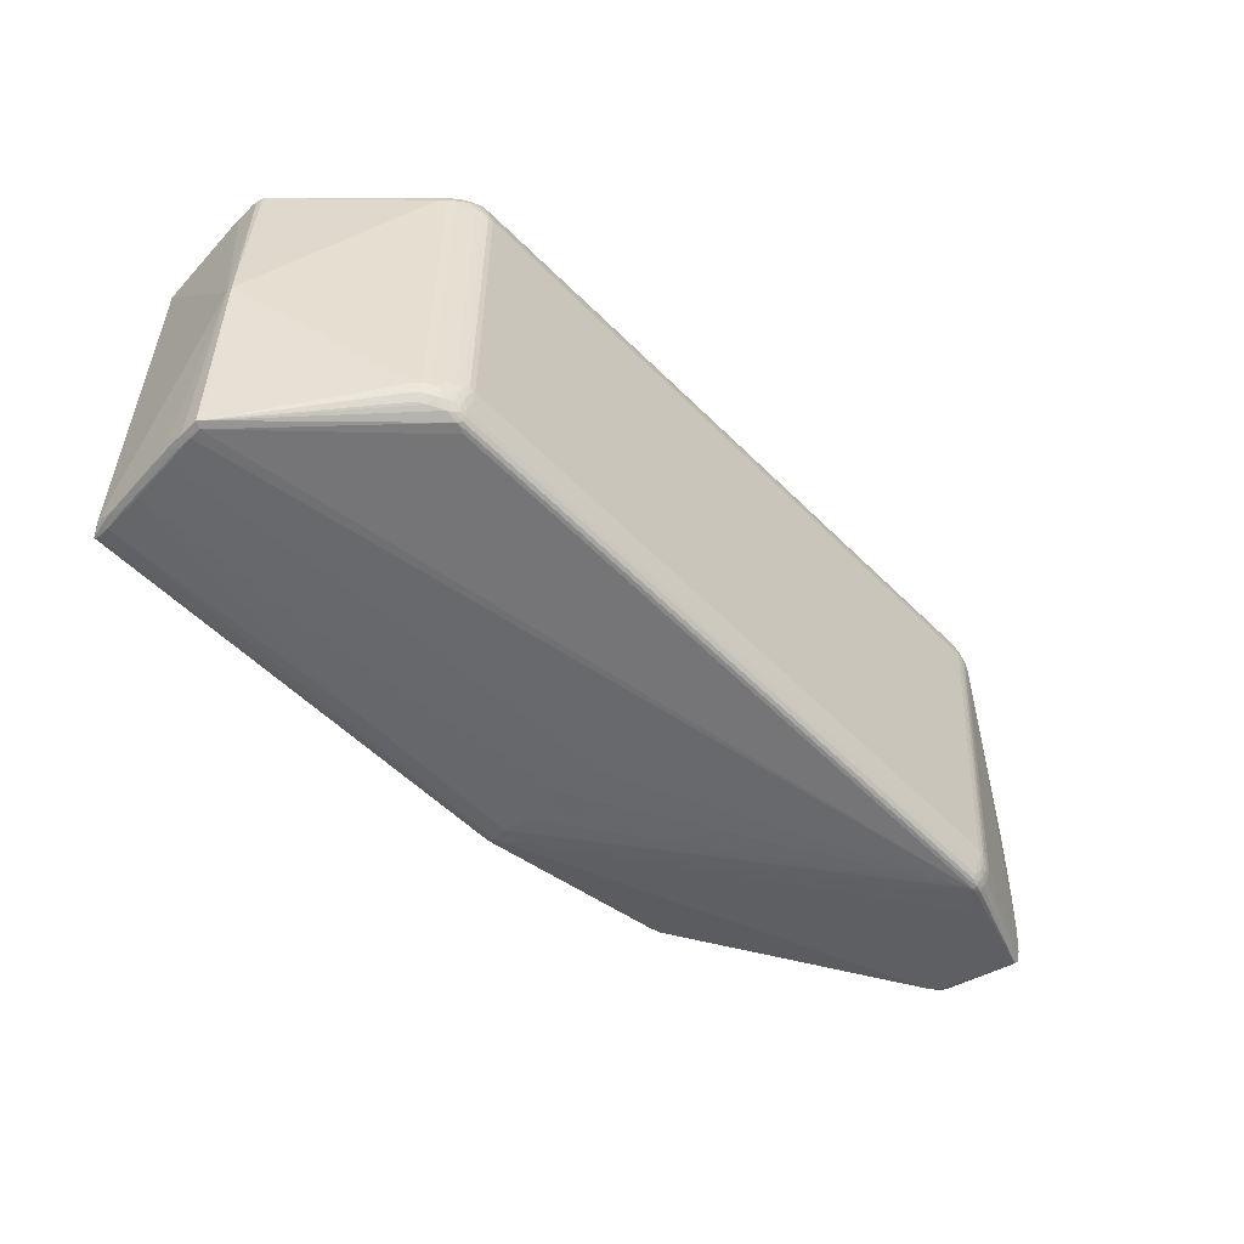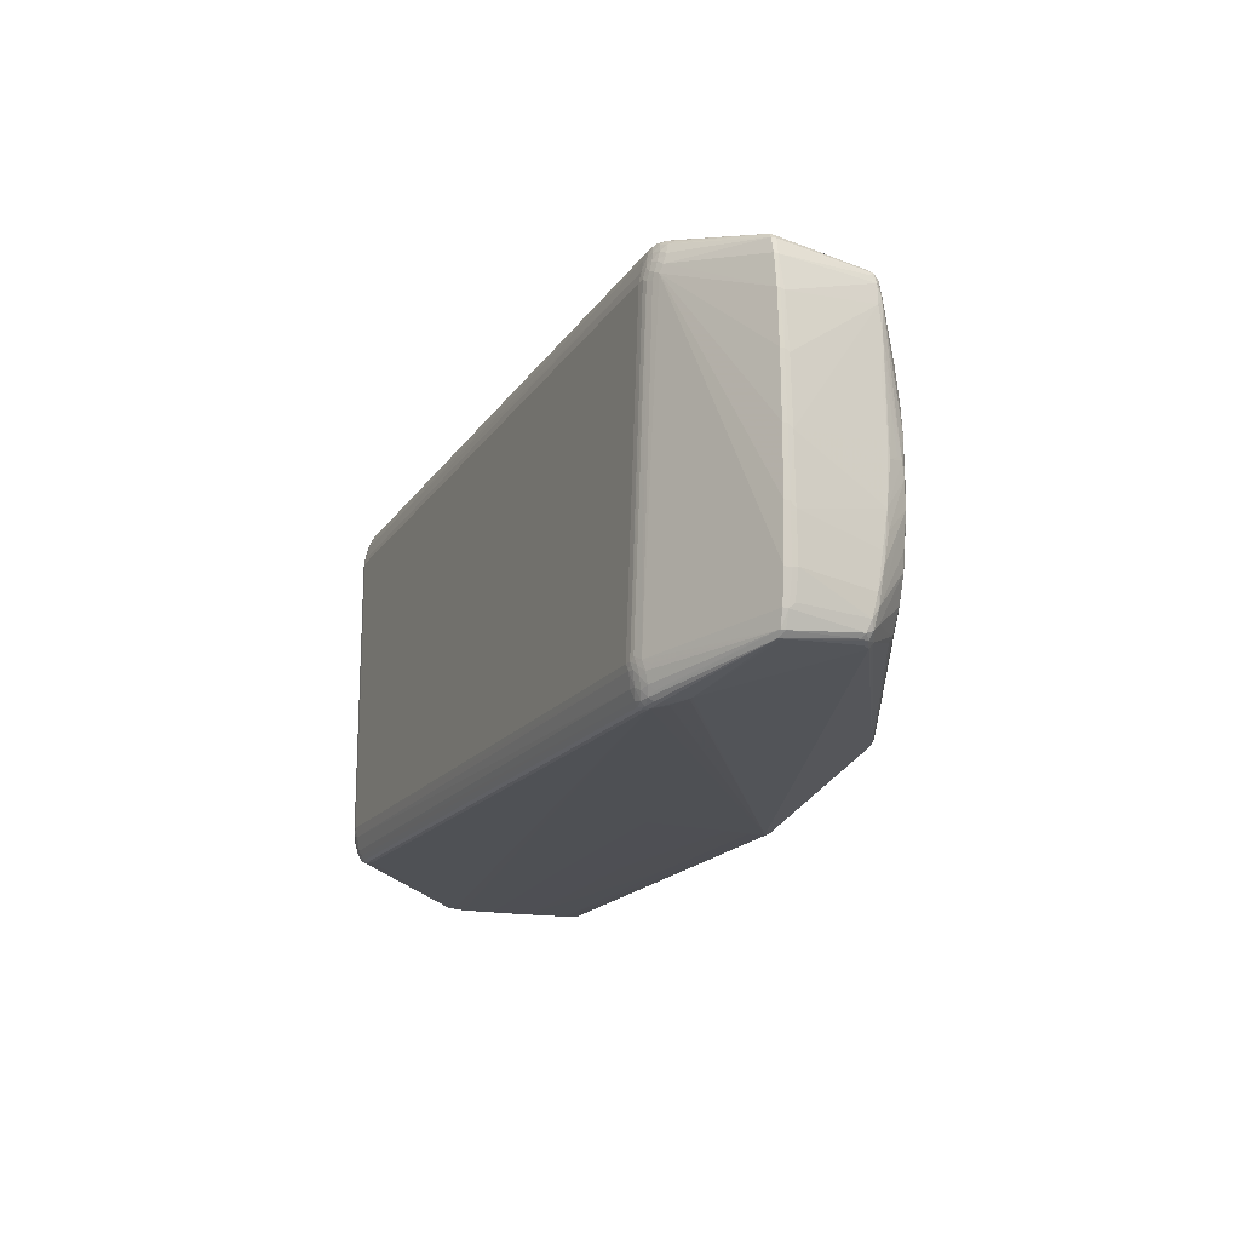
<metadata>
{"format":"obj","ext":"obj","renderer":"f3d","projection":"perspective","resolution":1024,"background":"white","views":[{"elev":-52.2,"azim":136.2,"up":"+Y"},{"elev":-18.7,"azim":-111.0,"up":"+Y"}]}
</metadata>
<code>
v -0.3996 -0.1885 -0.1245
v 0.4608 -0.1939 0.0007081
v 0.4649 -0.1919 -0.02551
v -0.2275 -0.1016 0.1591
v -0.4695 -0.1198 0.05532
v -0.4822 0.08268 0.05366
v -0.2202 0.09499 0.1593
v -0.5252 0.1125 -0.07115
v -0.5237 -0.12 -0.07038
v 0.3257 0.1816 -0.1677
v -0.4289 0.1876 -0.124
v 0.455 -0.1937 0.1052
v 0.4573 -0.1938 0.07834
v -0.5008 -0.1545 0.01545
v -0.5048 -0.1022 0.02462
v 0.4551 -0.1925 0.1189
v -0.4935 0.1576 0.02373
v -0.5019 0.1478 0.03138
v -0.3817 -0.193 -0.1305
v -0.3859 -0.1971 -0.1134
v -0.5173 0.1601 -0.0715
v -0.5246 0.1112 -0.06396
v -0.4063 -0.1934 -0.09676
v 0.3184 0.1639 -0.1808
v 0.3095 0.1472 -0.1847
v -0.2393 0.04049 0.1564
v -0.2331 0.0009131 0.1598
v 0.3152 0.1812 -0.1748
v -0.3873 -0.1584 -0.1384
v -0.4911 -0.04484 0.05338
v 0.4536 0.2001 0.04102
v -0.4111 0.1923 -0.13
v -0.2407 -0.1131 0.155
v -0.2274 0.0004216 0.161
v -0.2075 0.1043 0.1597
v 0.1763 -0.1959 0.06869
v -0.4357 0.1927 -0.09633
v -0.4406 0.1906 -0.08817
v 0.1805 -0.1949 0.1329
v -0.4923 -0.164 0.01095
v -0.4995 -0.004434 0.04311
v -0.5054 0.004822 0.03184
v -0.4033 -0.168 -0.13
v -0.3899 -0.1759 -0.1346
v -0.3736 -0.1815 -0.1362
v -0.4272 -0.1537 0.05842
v -0.01102 -0.1944 0.1509
v -0.2339 0.1597 0.1481
v 0.2349 -0.1865 0.1372
v 0.3434 -0.1752 -0.1584
v 0.4628 -0.1851 0.1107
v 0.4726 0.002815 -0.03551
v -0.2115 -0.1066 0.1603
v -0.4961 -0.006096 0.04905
v 0.3322 0.1629 -0.1757
v 0.3165 -0.1785 -0.1735
v -0.4153 0.1965 -0.113
v -0.5228 -0.1187 -0.0577
v -0.5265 -0.007708 -0.06064
v -0.5274 -0.003783 -0.07058
v 0.3103 -0.1446 -0.1836
v 0.4615 0.1973 -0.03289
v 0.4517 0.2 0.0992
v 0.4645 0.1968 -0.0002421
v -0.4405 0.1888 -0.07979
v 0.4624 0.197 0.04605
v -0.1765 0.1485 0.1554
v -0.4162 0.1576 -0.1377
v 0.4594 0.1978 0.09439
v -0.4712 -0.1627 0.0273
v 0.3194 -0.1613 -0.1797
v 0.3332 -0.16 -0.1746
v 0.3462 -0.1579 -0.1658
v 0.3452 0.161 -0.167
v 0.3423 0.1783 -0.1597
v -0.02651 -0.1158 0.1566
v -0.5059 0.09891 0.03119
v -0.4324 0.1671 -0.1294
v -0.406 0.1711 -0.1381
v 0.4534 0.1984 0.122
v -0.4191 0.1752 -0.1341
v -0.01322 0.196 0.1473
v -0.01241 -0.1961 0.1452
v 0.4604 0.1916 0.1095
v -0.5152 -0.1676 -0.07042
v 0.4636 -0.1916 0.0662
v -0.2186 -0.1559 0.1561
v -0.2344 -0.1626 0.1495
v 0.4581 -0.1943 0.01842
v -0.4722 0.1004 0.05579
v -0.5034 -0.1575 0.007718
v 0.4534 -0.1931 0.1132
v -0.5038 0.1526 0.02613
v -0.3902 -0.1922 -0.1277
v -0.5128 0.1654 -0.07083
v -0.525 0.1125 -0.06824
v 0.322 0.154 -0.1812
v 0.3054 0.1697 -0.1806
v 0.3038 0.1497 -0.1848
v -0.2393 0.1005 0.1519
v -0.2316 -0.05406 0.1597
v 0.3109 0.1792 -0.177
v -0.3823 -0.1615 -0.1397
v -0.4922 0.01956 0.05307
v -0.4679 -0.1195 0.05629
v 0.4562 0.1998 -0.003598
v -0.4196 0.1914 -0.1272
v -0.2274 0.05423 0.1603
v 0.1803 -0.1956 0.1148
v -0.4412 0.1909 -0.09758
v -0.5023 0.03105 0.03807
v -0.3841 -0.169 -0.1381
v -0.3783 -0.1679 -0.1393
v -0.4543 -0.1396 0.05654
v 0.3363 -0.1764 -0.1627
v -0.2172 -0.1093 0.1598
v 0.3286 0.1531 -0.1783
v 0.3121 -0.1766 -0.1757
v -0.5194 -0.1517 -0.06501
v -0.5271 0.05965 -0.07083
v -0.0107 0.1949 0.1491
v 0.4641 0.1973 0.01007
v 0.4607 0.1978 0.07021
v -0.01625 -0.197 0.1042
v -0.4113 0.1608 -0.139
v 0.3032 -0.1574 -0.1819
v 0.3229 -0.1512 -0.1801
v 0.3294 -0.1503 -0.1772
v 0.3382 0.1718 -0.1683
v -0.4294 0.1592 -0.1318
v -0.4015 0.1846 -0.1345
v -0.4129 0.1723 -0.1367
v -0.01744 0.197 0.1278
v -0.5198 -0.1517 -0.07051
v -0.2238 -0.1615 0.1528
v -0.2054 -0.1394 0.1587
v 0.4666 -0.1916 0.006453
v 0.4655 -0.1913 0.03806
v 0.4583 -0.194 0.0517
v -0.4955 -0.1469 0.0231
v -0.5059 -0.08866 0.02325
v 0.4623 -0.1914 0.0929
v -0.4982 0.1351 0.03622
v -0.3921 -0.1953 -0.1231
v -0.3749 -0.1911 -0.1326
v -0.5121 0.1655 -0.06601
v -0.5217 0.1442 -0.07149
v 0.3125 0.1681 -0.1808
v 0.301 0.156 -0.1836
v -0.2362 -0.02943 0.1586
v -0.2293 0.05422 0.1596
v 0.304 0.1793 -0.177
v 0.3205 0.1816 -0.1718
v -0.3755 -0.1616 -0.1406
v -0.4867 0.04482 0.05482
v -0.4814 -0.09435 0.05432
v 0.4563 0.2 0.02074
v -0.4215 0.1946 -0.1227
v -0.4042 0.1906 -0.1322
v 0.4571 0.1987 -0.02882
v -0.2339 -0.1087 0.1582
v -0.2195 -0.04737 0.1611
v -0.2149 0.1048 0.1595
v -0.4273 0.1939 -0.0983
v -0.5004 -0.1618 0.004723
v -0.3953 -0.1833 -0.1298
v -0.2376 0.157 0.1472
v -0.2095 -0.09271 0.1606
v -0.4918 0.04478 0.05124
v 0.3314 0.1729 -0.1723
v 0.3052 -0.1768 -0.1758
v 0.3217 -0.1789 -0.1705
v -0.4326 0.1893 -0.1188
v -0.5232 -0.12 -0.06294
v -0.5259 -0.06718 -0.06492
v -0.02212 -0.1971 0.01674
v -0.5262 -0.0672 -0.07042
v 0.3046 -0.1473 -0.1838
v 0.4638 0.1968 -0.02679
v -0.5056 0.1491 0.02234
v -0.2041 0.13 0.1581
v -0.4045 0.161 -0.14
v -0.4226 0.1555 -0.135
v 0.4582 0.1996 -0.000593
v 0.4631 0.1977 0.01086
v 0.3079 -0.1708 -0.1782
v 0.3139 -0.1694 -0.1783
v 0.3325 -0.17 -0.171
v 0.3393 -0.1688 -0.1671
v 0.3351 0.1794 -0.164
v -0.4324 0.1775 -0.1265
v -0.5012 0.1561 0.02142
v -0.4246 0.1825 -0.1293
v -0.2368 -0.05466 0.1582
v -0.5106 -0.1728 -0.06971
v 0.4654 -0.1918 0.02607
v -0.2201 -0.1389 0.1582
v 0.4594 -0.1934 -0.02659
v 0.467 -0.1909 -0.01227
v 0.4557 -0.1942 0.06181
v -0.505 -0.1461 0.01241
v -0.5032 -0.1355 0.01979
v -0.5057 -0.1239 0.01793
v 0.4588 -0.191 0.1171
v 0.4597 -0.1915 0.1082
v -0.4864 0.1576 0.03025
v -0.498 0.1556 0.02819
v -0.4914 0.1513 0.03407
v -0.3818 -0.197 -0.1267
v -0.3736 -0.1955 -0.1299
v -0.3707 -0.1973 -0.1268
v -0.3812 -0.1984 -0.1225
v -0.3946 -0.1959 -0.1179
v -0.517 0.1601 -0.06665
v -0.5214 0.1443 -0.06729
v -0.3893 -0.1964 -0.1089
v -0.4009 -0.1939 -0.09605
v -0.4 -0.1946 -0.1014
v 0.3082 0.1557 -0.184
v 0.3151 0.1546 -0.1832
v -0.2354 0.01447 0.1588
v -0.2325 0.07808 0.1564
v 0.3053 0.1837 -0.1743
v 0.3082 0.1856 -0.1713
v 0.2688 0.1989 0.112
v -0.4895 -0.02078 0.05474
v -0.4821 -0.0789 0.05537
v -0.4112 0.1963 -0.1263
v -0.4029 0.1949 -0.1295
v -0.4001 0.1968 -0.1264
v 0.4567 0.1993 -0.02479
v -0.2193 0.00371 0.161
v -0.212 0.05483 0.1604
v -0.2215 0.05776 0.1606
v -0.5039 -0.07146 0.03031
v -0.5046 -0.009928 0.03376
v -0.5058 -0.05278 0.02887
v -0.3958 -0.1633 -0.1348
v -0.3899 -0.1663 -0.1368
v -0.397 -0.1727 -0.1324
v -0.387 -0.1855 -0.1323
v -0.381 -0.1823 -0.1351
v 0.457 -0.1916 0.1222
v -0.4289 0.194 -0.1001
v -0.2281 0.1592 0.1489
v -0.2287 0.1603 0.1483
v 0.1802 0.1968 0.1399
v 0.4722 0.002792 -0.04181
v -0.2308 -0.002838 0.1606
v -0.2265 -0.06071 0.1604
v -0.2232 -0.05685 0.1609
v 0.3187 0.1732 -0.178
v 0.3253 0.1637 -0.1787
v 0.3249 0.1735 -0.1755
v 0.3066 -0.1811 -0.1731
v 0.3095 -0.183 -0.17
v -0.4106 0.1978 -0.1221
v -0.424 0.1951 -0.1175
v 0.2989 -0.184 -0.1657
v -0.5195 -0.1464 -0.05951
v -0.5251 -0.07244 -0.05943
v -0.4195 0.1955 -0.1065
v -0.5263 0.05704 -0.06194
v -0.5268 0.05966 -0.06663
v -0.5271 -0.003765 -0.06573
v 0.4522 0.2001 0.07278
v 0.4544 0.2001 0.07033
v 0.4641 0.1972 -0.02138
v 0.4613 0.1975 0.06739
v 0.4597 0.1974 0.09195
v -0.1932 0.1336 0.1582
v -0.01962 -0.1972 0.05711
v -0.4072 0.1558 -0.1395
v 0.4515 0.1996 0.1151
v 0.4578 0.1976 0.1095
v 0.4557 0.1999 0.05849
v -0.4972 -0.1619 0.01256
v -0.4851 -0.164 0.01886
v -0.4897 -0.1597 0.02077
v 0.3091 -0.1531 -0.1829
v 0.316 -0.152 -0.1821
v 0.3122 -0.1613 -0.1808
v 0.3198 -0.1705 -0.1768
v 0.3263 -0.1609 -0.1776
v 0.326 -0.1707 -0.1743
v 0.3355 -0.1491 -0.1733
v 0.3396 -0.1589 -0.1706
v 0.3463 -0.1678 -0.1623
v 0.3521 -0.1583 -0.1599
v 0.3519 -0.1681 -0.1568
v 0.3512 0.1615 -0.161
v 0.3508 0.1713 -0.158
v 0.3452 0.171 -0.1635
v 0.4584 0.1992 -0.02071
v -0.5057 0.1429 0.02787
v -0.5067 0.1235 0.02761
v -0.5047 0.1298 0.03243
v 0.2976 0.1865 -0.167
v 0.1778 0.1983 0.1165
v -0.4248 0.1624 -0.1342
v -0.4189 0.1655 -0.1362
v -0.4261 0.1718 -0.1318
v -0.01449 0.1967 0.1445
v -0.03522 0.1519 0.1542
v -0.01239 -0.1967 0.1286
v -0.5145 -0.1675 -0.06559
v -0.5092 -0.1728 -0.06558
v -0.2355 -0.1555 0.152
v -0.2324 -0.1398 0.1562
v -0.4087 0.1848 -0.1338
v -0.4163 0.1848 -0.1318
v -0.192 -0.1222 0.1596
v -0.1952 -0.1362 0.1591
v 0.3386 0.1619 -0.1718
v 0.3347 0.152 -0.1744
v -0.5051 0.05827 0.03273
v -0.5065 0.0536 0.02786
v -0.5062 0.006991 0.02841
v -0.4942 -0.02082 0.05139
v -0.4862 -0.07894 0.05246
v -0.1995 -0.1619 0.1554
v -0.1983 -0.156 0.1573
v 0.2352 -0.1956 0.01416
v 0.46 -0.194 -0.01523
v 0.4635 -0.1914 -0.03276
v 0.4664 -0.1917 -0.009856
v 0.466 -0.1913 -0.02985
v 0.4664 -0.191 0.01629
v -0.4501 -0.1443 0.05516
f 212 144 209
f 213 144 212
f 238 134 9
f 85 134 238
f 67 271 121
f 122 123 269
f 64 122 52
f 122 64 268
f 268 179 62
f 52 179 268
f 268 64 52
f 257 303 133
f 293 75 62
f 62 75 190
f 195 306 85
f 144 213 195
f 59 261 237
f 237 261 141
f 80 76 243
f 212 209 211
f 211 259 212
f 211 256 259
f 85 306 119
f 119 134 85
f 239 44 240
f 240 238 239
f 43 240 85
f 85 238 43
f 43 238 240
f 271 67 245
f 48 181 245
f 245 181 271
f 245 67 121
f 31 257 266
f 266 267 31
f 106 257 31
f 276 123 122
f 122 269 66
f 207 48 206
f 207 206 17
f 38 17 206
f 292 291 74
f 74 293 292
f 62 291 292
f 292 293 62
f 10 153 62
f 62 190 10
f 10 190 153
f 153 190 170
f 231 298 257
f 231 257 106
f 62 153 224
f 298 231 224
f 277 307 40
f 263 59 296
f 296 22 263
f 22 264 263
f 265 264 60
f 265 263 264
f 59 263 265
f 91 14 201
f 91 119 306
f 201 119 91
f 277 14 91
f 174 177 9
f 174 58 261
f 9 134 174
f 134 119 174
f 208 48 207
f 207 18 208
f 208 18 48
f 295 22 296
f 237 141 15
f 48 18 167
f 121 271 304
f 271 35 304
f 304 233 76
f 304 35 233
f 82 48 121
f 82 206 48
f 303 206 82
f 80 275 274
f 248 73 74
f 74 291 248
f 248 291 62
f 248 179 52
f 62 179 248
f 259 256 198
f 212 259 198
f 145 255 210
f 210 211 209
f 171 186 118
f 145 186 171
f 118 255 171
f 171 255 145
f 118 186 187
f 45 186 145
f 45 113 126
f 126 186 45
f 94 209 144
f 144 195 94
f 94 195 85
f 201 58 260
f 260 119 201
f 58 174 260
f 260 174 119
f 48 167 7
f 121 48 246
f 246 245 121
f 48 245 246
f 149 182 79
f 79 98 149
f 131 98 79
f 215 21 147
f 215 295 180
f 147 8 215
f 22 295 215
f 95 21 214
f 214 215 180
f 21 215 214
f 106 31 157
f 157 31 267
f 267 276 157
f 204 51 243
f 69 269 123
f 123 276 69
f 69 276 267
f 267 274 69
f 69 274 275
f 95 214 146
f 65 206 303
f 303 38 65
f 65 38 206
f 74 73 287
f 153 170 254
f 129 190 75
f 129 170 190
f 75 293 129
f 102 98 152
f 152 98 131
f 294 231 106
f 294 268 62
f 62 231 294
f 160 231 62
f 62 224 160
f 160 224 231
f 28 224 153
f 153 254 28
f 28 252 102
f 28 254 252
f 230 224 229
f 257 298 230
f 298 224 230
f 96 264 22
f 96 8 264
f 22 215 96
f 96 215 8
f 60 264 120
f 264 8 120
f 296 59 77
f 59 317 77
f 111 54 77
f 306 195 165
f 165 91 306
f 277 91 165
f 165 307 277
f 165 195 307
f 175 174 261
f 177 174 175
f 261 59 175
f 59 265 175
f 60 177 175
f 175 265 60
f 180 295 93
f 93 295 18
f 93 18 207
f 93 214 180
f 93 146 214
f 41 54 111
f 319 54 237
f 104 54 319
f 156 227 30
f 30 320 156
f 203 58 201
f 203 15 141
f 203 141 261
f 261 58 203
f 202 320 30
f 30 15 202
f 202 156 320
f 15 203 202
f 201 14 202
f 202 203 201
f 90 6 167
f 168 76 162
f 168 312 76
f 76 312 313
f 243 76 49
f 76 80 247
f 247 304 76
f 121 304 247
f 247 82 121
f 303 82 247
f 247 274 303
f 80 274 247
f 266 257 63
f 63 267 266
f 63 274 267
f 126 113 178
f 113 154 178
f 103 154 113
f 242 45 145
f 242 241 44
f 113 45 242
f 209 94 19
f 145 210 19
f 19 210 209
f 19 94 241
f 19 242 145
f 241 242 19
f 85 240 166
f 241 94 166
f 240 44 166
f 44 241 166
f 163 181 48
f 48 7 163
f 271 181 163
f 163 35 271
f 130 238 9
f 9 177 130
f 130 177 60
f 60 120 130
f 130 120 8
f 257 230 228
f 228 230 229
f 131 79 310
f 184 157 276
f 122 268 184
f 268 294 184
f 106 157 184
f 184 294 106
f 84 66 269
f 84 51 52
f 52 122 84
f 122 66 84
f 84 69 275
f 84 275 80
f 84 80 243
f 243 51 84
f 110 258 95
f 95 146 110
f 110 146 38
f 281 97 127
f 149 98 219
f 117 128 127
f 127 97 117
f 189 50 115
f 127 128 72
f 128 287 72
f 287 189 72
f 223 28 102
f 224 28 223
f 102 152 223
f 229 224 223
f 223 152 229
f 236 41 111
f 237 54 236
f 54 41 236
f 42 77 317
f 42 59 237
f 237 236 42
f 42 236 77
f 18 295 297
f 297 77 54
f 297 295 296
f 296 77 297
f 297 54 104
f 104 169 297
f 192 93 207
f 146 93 192
f 38 146 192
f 207 17 192
f 17 38 192
f 235 15 30
f 30 319 235
f 237 15 235
f 235 319 237
f 105 156 5
f 5 114 105
f 155 169 104
f 6 297 155
f 155 297 169
f 104 221 155
f 155 221 26
f 100 7 167
f 167 6 100
f 6 155 100
f 312 168 53
f 53 313 312
f 279 14 277
f 279 114 14
f 279 70 88
f 83 20 212
f 257 133 299
f 299 133 303
f 29 103 239
f 68 103 29
f 29 239 238
f 238 68 29
f 125 103 68
f 125 79 182
f 112 242 44
f 113 242 112
f 44 239 112
f 112 103 113
f 239 103 112
f 1 94 85
f 85 166 1
f 1 166 94
f 226 221 104
f 104 319 226
f 226 319 30
f 309 156 105
f 183 68 238
f 238 130 183
f 78 8 147
f 78 130 8
f 147 21 78
f 158 228 107
f 95 258 158
f 158 173 95
f 158 258 257
f 257 228 158
f 32 228 229
f 107 228 32
f 185 276 122
f 122 184 185
f 185 184 276
f 51 204 142
f 142 12 13
f 327 248 52
f 269 69 270
f 270 84 269
f 69 84 270
f 37 110 38
f 37 38 303
f 303 164 37
f 258 110 37
f 257 258 37
f 57 303 257
f 57 262 303
f 25 281 61
f 61 178 25
f 71 281 127
f 126 178 280
f 280 178 61
f 61 281 280
f 148 219 98
f 148 98 102
f 102 252 148
f 128 117 315
f 170 129 55
f 55 254 170
f 55 117 97
f 56 255 118
f 256 255 56
f 56 172 256
f 111 77 316
f 316 236 111
f 77 236 316
f 318 317 59
f 59 42 318
f 318 42 317
f 18 297 143
f 143 297 6
f 6 90 143
f 143 167 18
f 143 90 167
f 140 5 156
f 140 202 14
f 156 202 140
f 14 114 140
f 114 5 140
f 108 163 7
f 162 34 251
f 251 168 162
f 251 53 168
f 88 70 278
f 278 83 88
f 277 40 278
f 278 279 277
f 70 279 278
f 278 40 307
f 88 114 329
f 114 279 329
f 47 135 88
f 88 83 47
f 321 135 47
f 322 321 47
f 47 313 322
f 76 313 47
f 47 83 243
f 243 49 47
f 47 49 76
f 225 63 257
f 257 299 225
f 274 63 225
f 303 274 225
f 225 299 303
f 50 189 288
f 73 290 288
f 288 287 73
f 288 189 287
f 154 103 273
f 103 125 273
f 182 154 273
f 273 125 182
f 132 310 79
f 79 125 132
f 27 226 150
f 221 226 27
f 27 108 221
f 232 34 162
f 162 76 232
f 76 233 232
f 308 309 105
f 105 114 308
f 308 114 88
f 88 135 308
f 227 156 33
f 156 309 33
f 68 183 300
f 300 183 130
f 130 78 300
f 191 78 21
f 131 310 159
f 310 32 159
f 159 152 131
f 159 32 229
f 229 152 159
f 243 83 16
f 16 12 243
f 51 142 138
f 86 142 13
f 86 138 142
f 205 204 243
f 205 142 204
f 243 12 205
f 12 142 205
f 289 290 73
f 73 248 289
f 52 137 199
f 199 327 52
f 325 198 256
f 325 327 198
f 256 172 325
f 325 172 115
f 115 50 325
f 50 288 325
f 325 288 290
f 290 289 325
f 248 327 325
f 325 289 248
f 139 2 137
f 139 86 13
f 198 327 324
f 212 198 324
f 257 37 244
f 244 57 257
f 262 57 244
f 244 37 164
f 244 164 303
f 303 262 244
f 97 281 220
f 281 25 220
f 220 25 219
f 219 148 220
f 99 25 178
f 99 182 149
f 149 219 99
f 219 25 99
f 99 154 182
f 99 178 154
f 282 186 126
f 126 280 282
f 282 187 186
f 282 71 187
f 281 71 282
f 282 280 281
f 286 287 128
f 128 315 286
f 286 315 287
f 314 315 117
f 117 55 314
f 74 287 314
f 287 315 314
f 314 55 129
f 314 293 74
f 314 129 293
f 252 254 253
f 254 55 253
f 253 55 97
f 172 56 285
f 7 100 222
f 222 108 7
f 151 100 155
f 151 155 26
f 151 222 100
f 108 222 151
f 26 221 151
f 221 108 151
f 234 108 34
f 234 232 233
f 34 232 234
f 233 35 234
f 35 163 234
f 163 108 234
f 313 53 136
f 53 197 136
f 322 313 136
f 136 197 322
f 116 197 53
f 116 251 4
f 53 251 116
f 46 279 88
f 88 329 46
f 46 329 279
f 83 278 23
f 23 217 83
f 23 278 307
f 307 195 23
f 23 195 213
f 23 213 212
f 20 83 216
f 212 20 216
f 305 83 212
f 212 124 305
f 305 12 83
f 212 176 272
f 272 124 212
f 34 108 249
f 108 27 249
f 249 251 34
f 249 250 251
f 249 27 150
f 87 308 135
f 309 308 87
f 87 197 309
f 322 197 87
f 87 321 322
f 87 135 321
f 30 227 161
f 227 33 161
f 161 226 30
f 161 33 309
f 4 251 161
f 251 250 161
f 309 197 161
f 161 116 4
f 197 116 161
f 11 191 21
f 11 21 95
f 95 173 11
f 11 158 107
f 173 158 11
f 83 12 39
f 39 16 83
f 328 137 52
f 328 138 137
f 52 51 328
f 51 138 328
f 196 139 137
f 86 139 196
f 137 138 196
f 138 86 196
f 3 324 327
f 137 2 326
f 2 324 326
f 324 3 326
f 326 3 327
f 326 199 137
f 327 199 326
f 212 324 89
f 2 139 89
f 89 324 2
f 24 220 148
f 24 148 252
f 252 253 24
f 97 220 24
f 24 253 97
f 188 72 189
f 188 285 72
f 172 285 188
f 115 172 188
f 188 189 115
f 72 285 284
f 127 72 284
f 284 71 127
f 283 56 118
f 283 285 56
f 118 187 283
f 187 71 283
f 71 284 283
f 283 284 285
f 83 217 218
f 218 216 83
f 217 23 218
f 218 23 212
f 212 216 218
f 150 226 194
f 226 161 194
f 194 249 150
f 193 11 107
f 191 11 193
f 301 81 132
f 301 132 125
f 301 125 68
f 68 300 301
f 12 16 92
f 92 39 12
f 16 39 92
f 323 176 212
f 212 89 323
f 323 272 176
f 323 89 272
f 272 89 200
f 200 89 139
f 13 12 200
f 200 139 13
f 249 194 101
f 101 194 161
f 250 249 101
f 101 161 250
f 107 32 311
f 311 193 107
f 81 193 311
f 311 32 310
f 310 132 311
f 132 81 311
f 302 193 81
f 302 300 78
f 78 191 302
f 191 193 302
f 302 301 300
f 81 301 302
f 124 272 36
f 36 200 124
f 272 200 36
f 12 305 109
f 109 305 124
f 124 200 109
f 109 200 12
f 256 211 210
f 210 255 256

</code>
